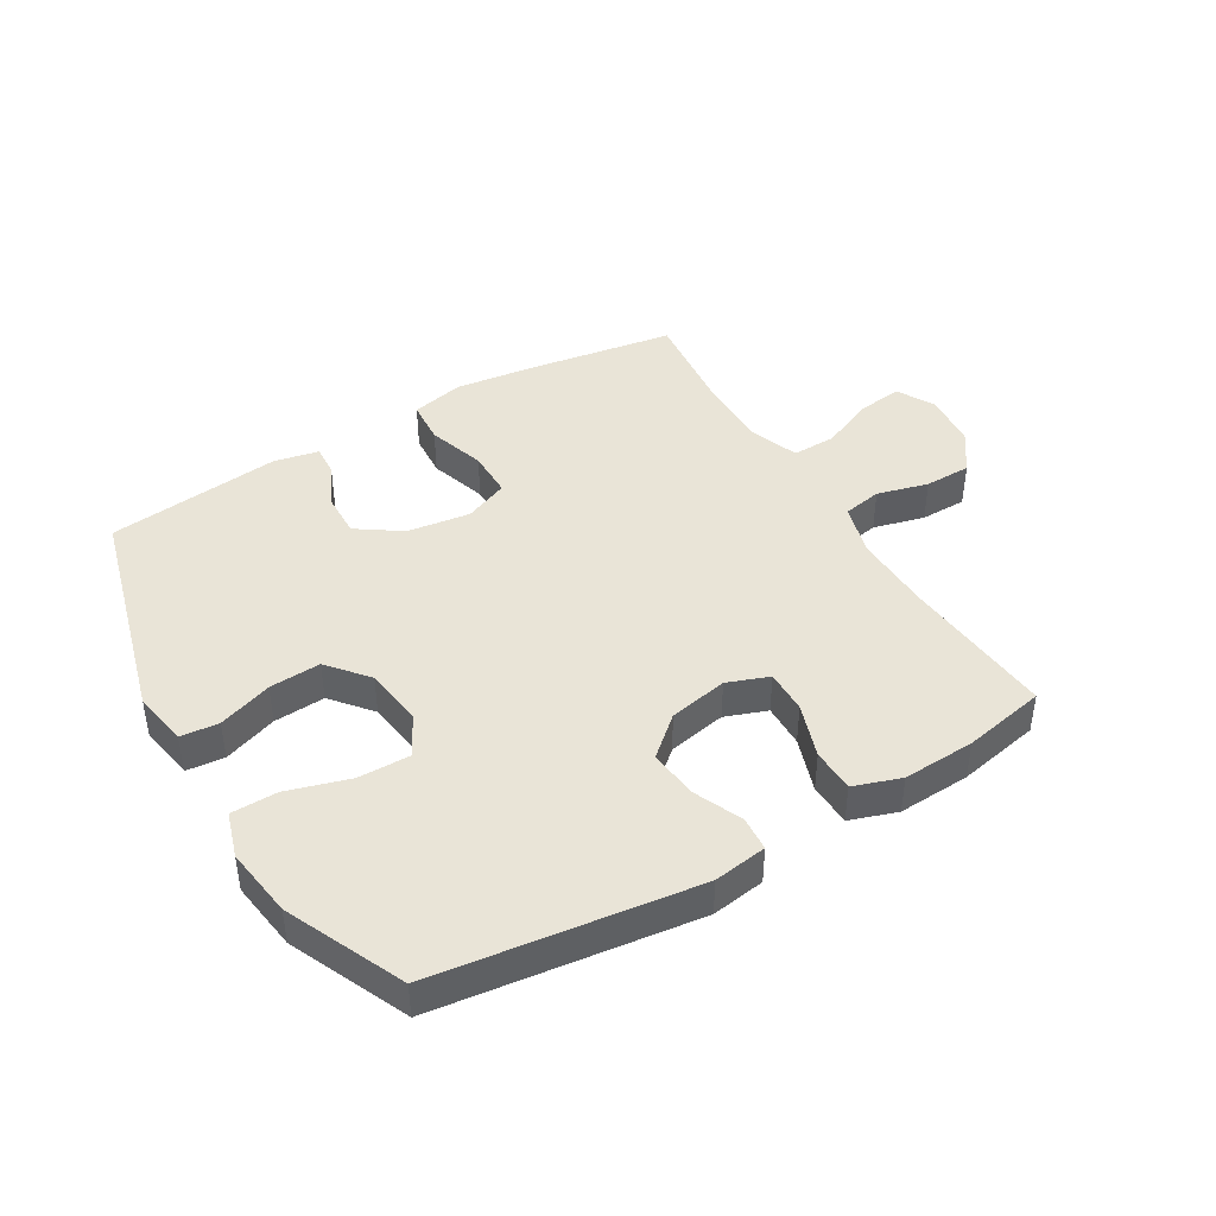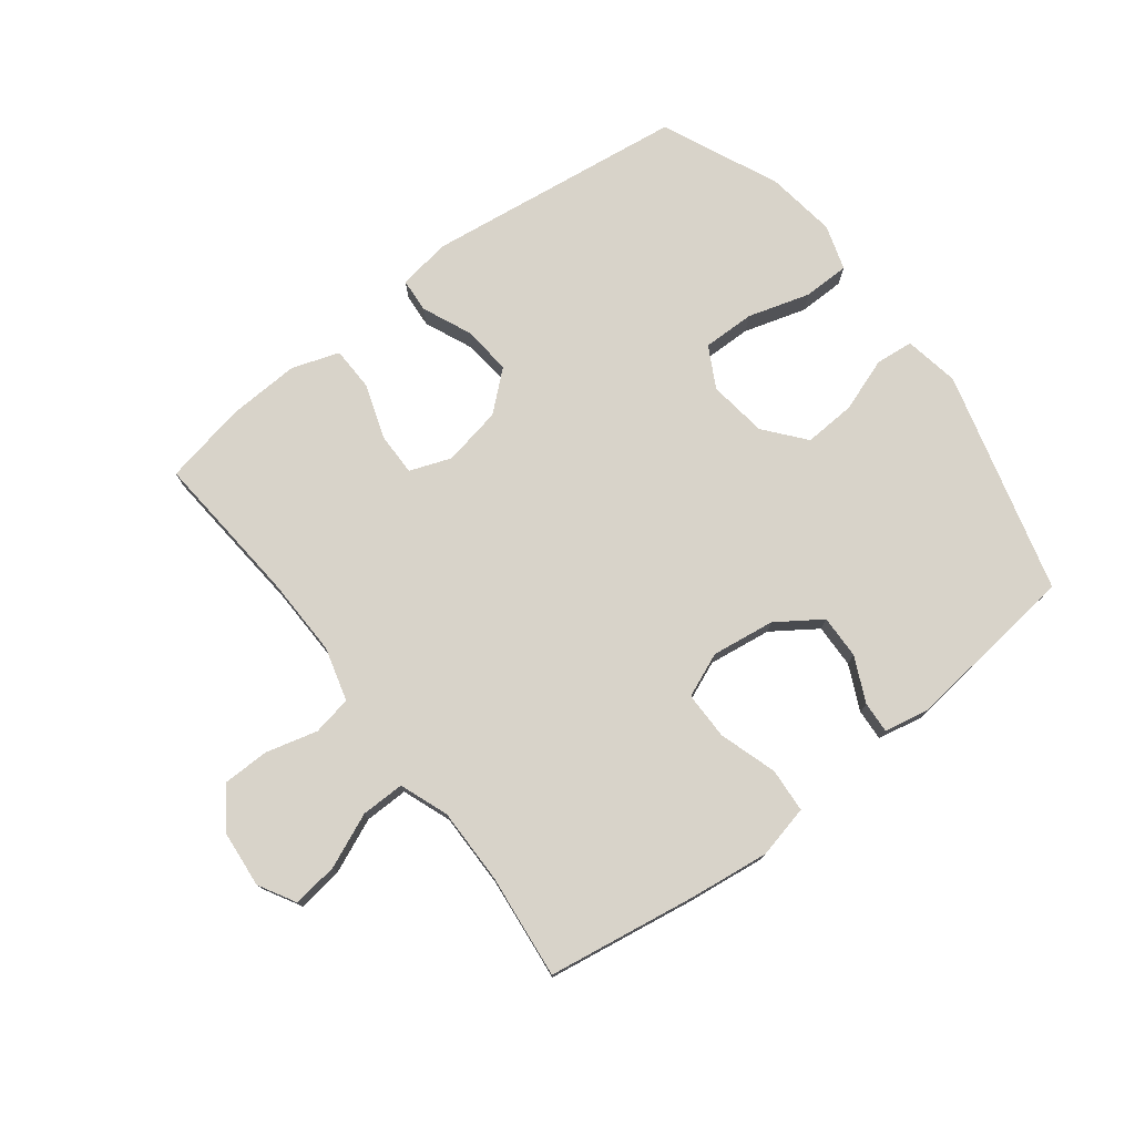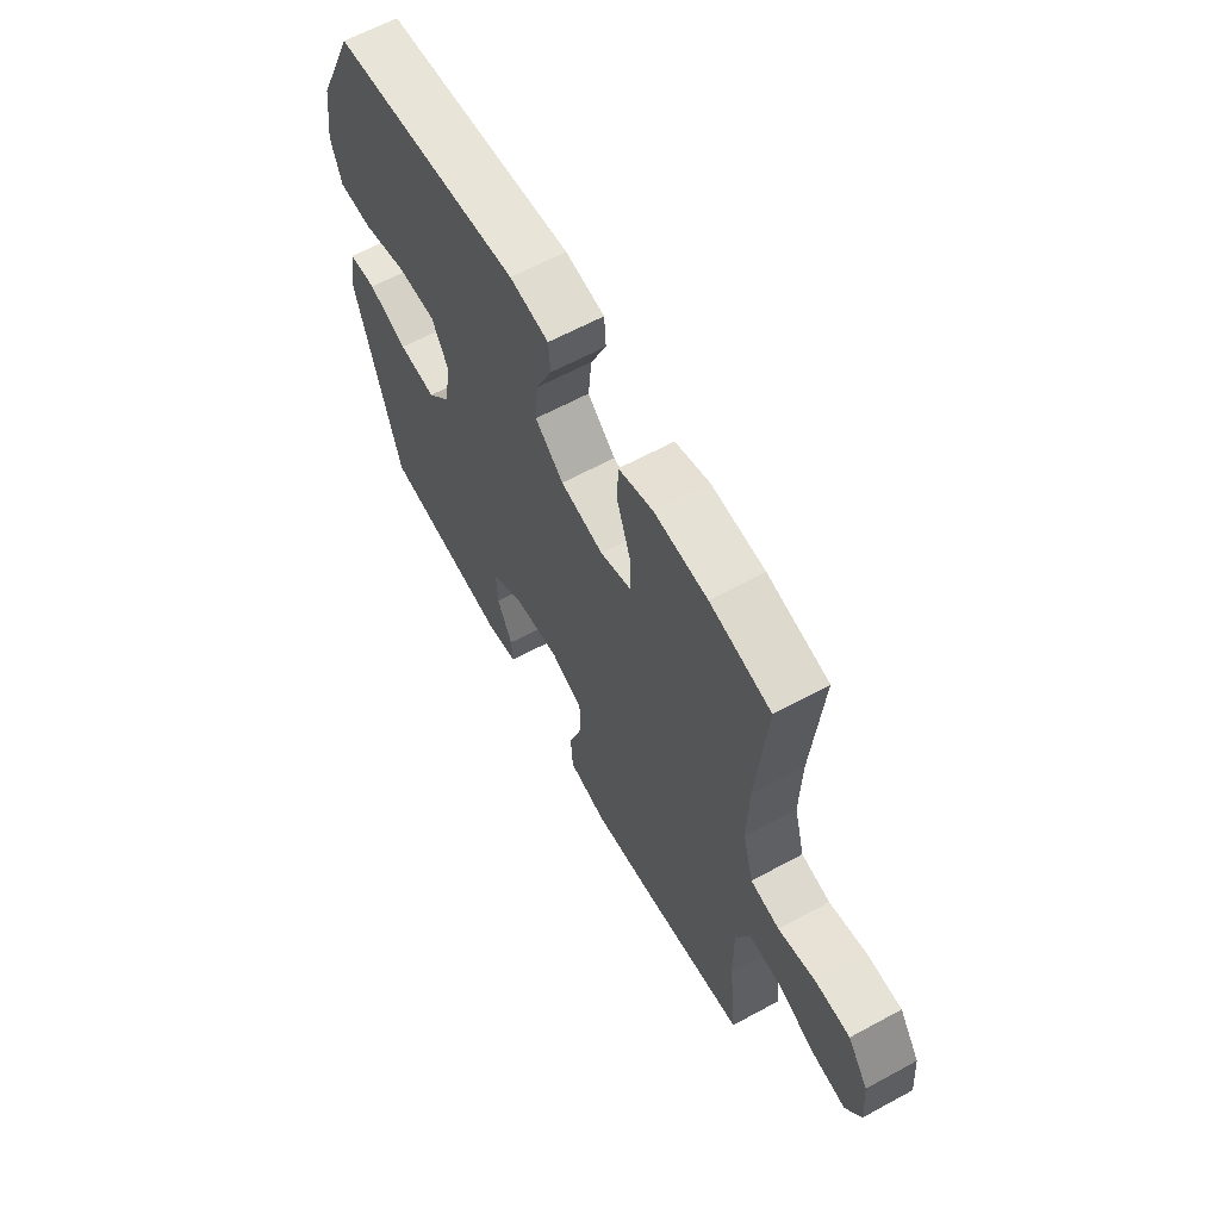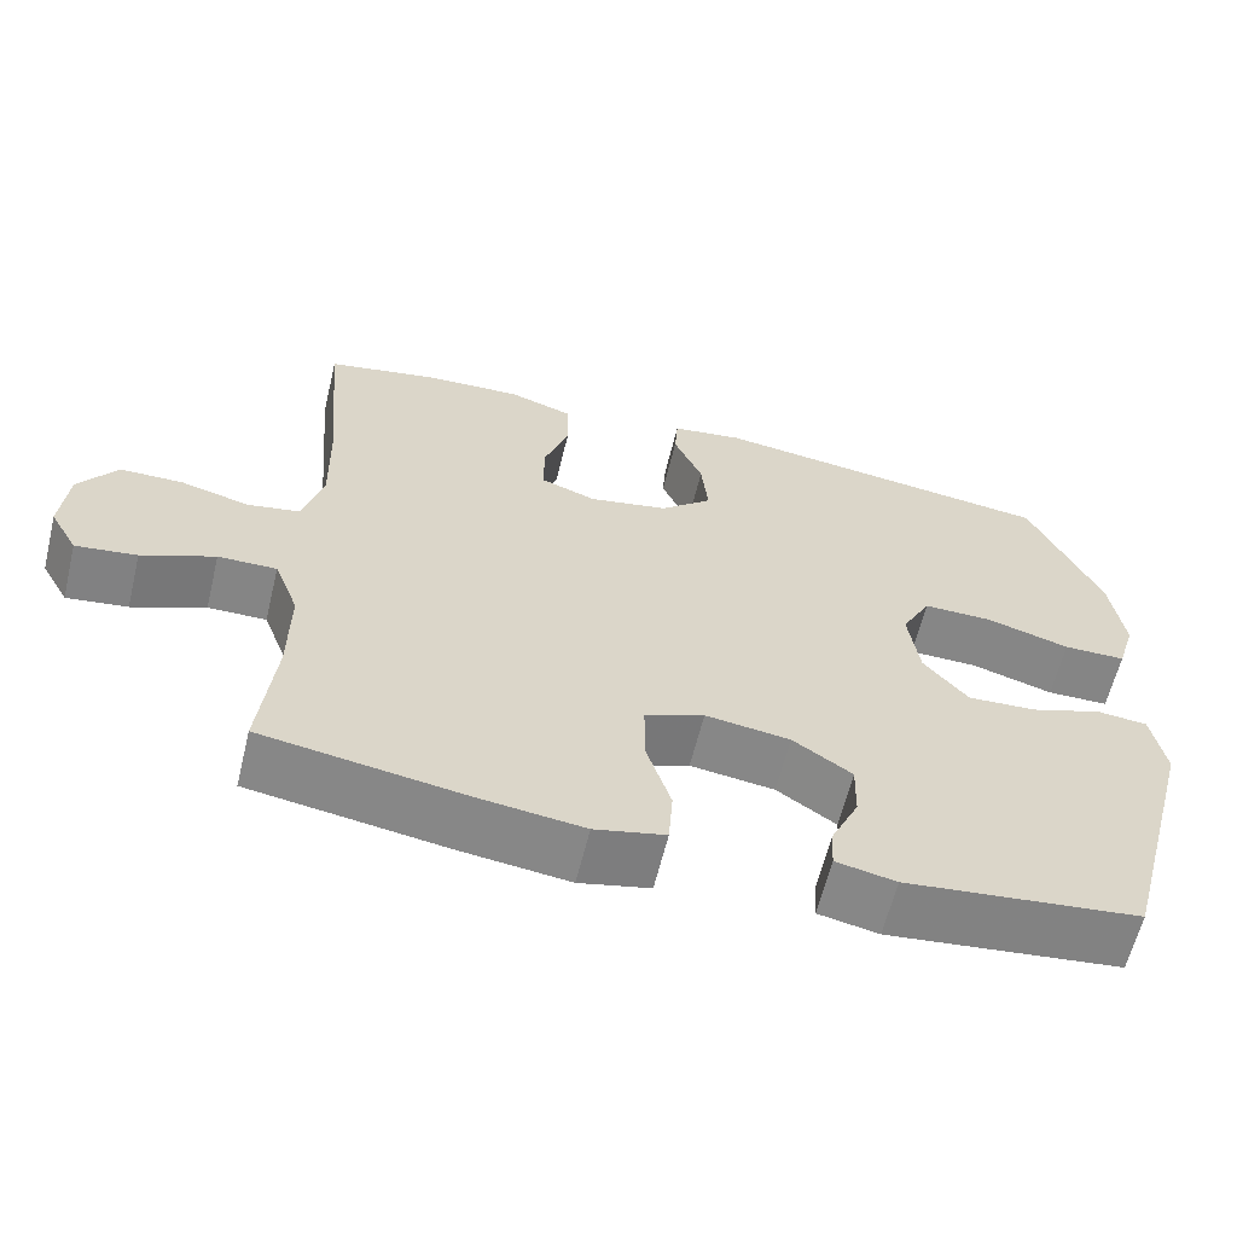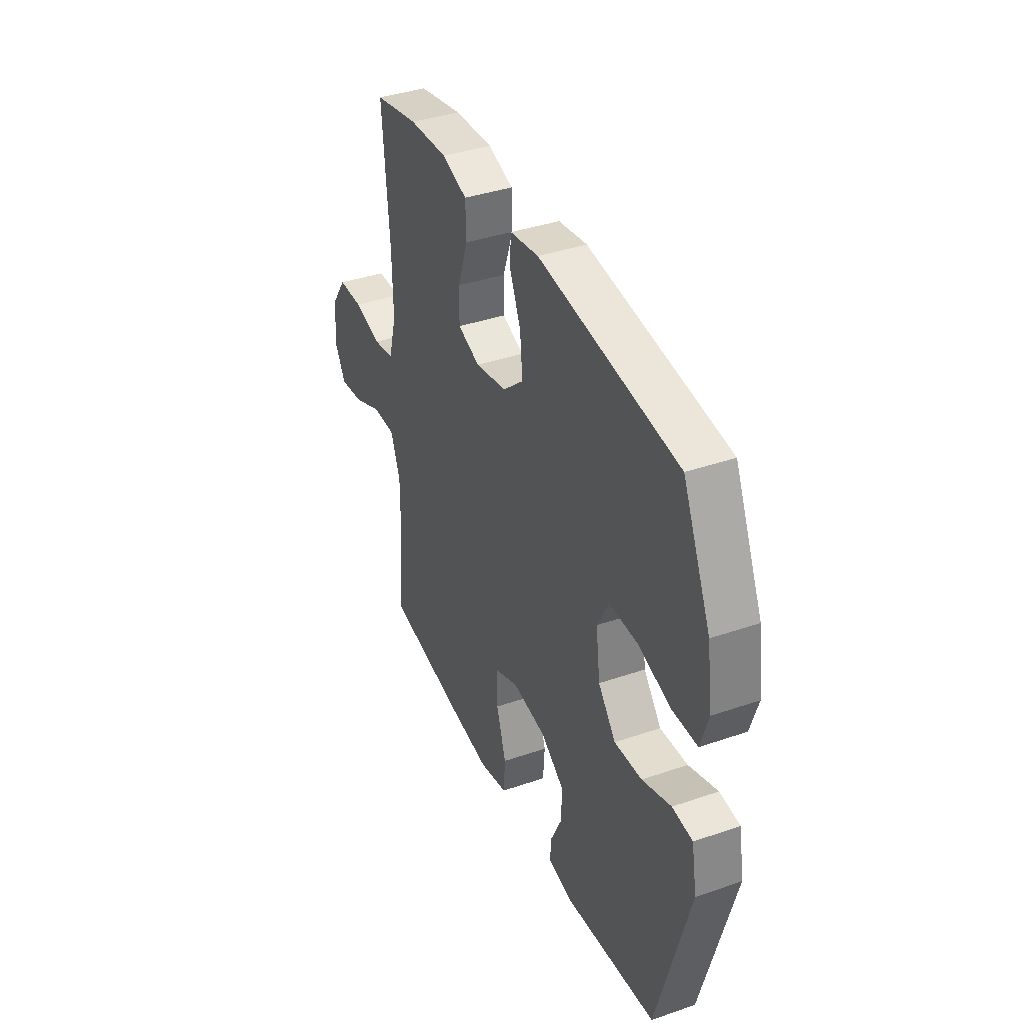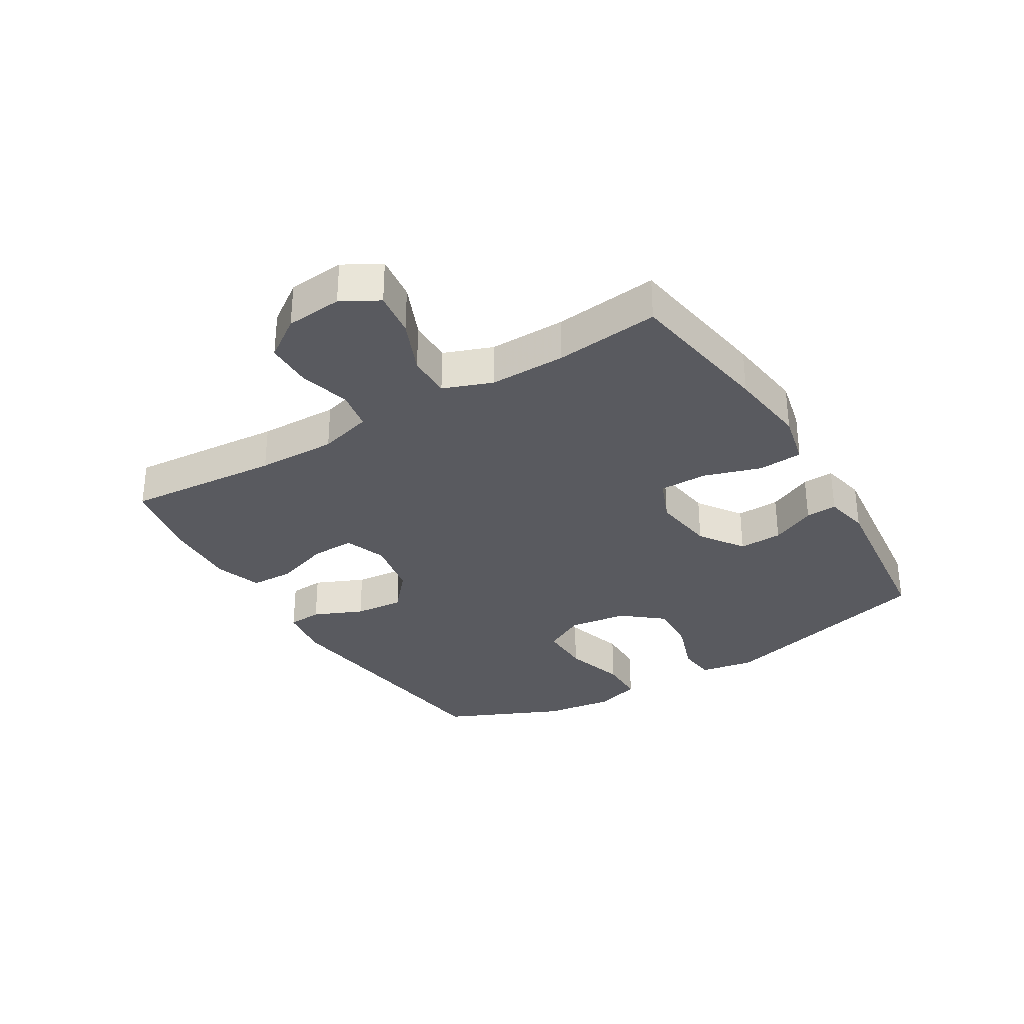
<metadata>
{"format":"obj","ext":"obj","renderer":"f3d","projection":"perspective","resolution":1024,"background":"white","views":[{"elev":43.1,"azim":-30.6,"up":"+Y"},{"elev":76.0,"azim":142.6,"up":"+Y"},{"elev":62.8,"azim":61.2,"up":"+Z"},{"elev":-61.9,"azim":166.3,"up":"+Z"},{"elev":38.5,"azim":-113.5,"up":"+Z"},{"elev":-31.9,"azim":121.4,"up":"+Y"}]}
</metadata>
<code>
v 0.5 0.07 -0.5
v 0.257 0.07 -0.538
v 0.127 0.07 -0.554
v 0.041 0.07 -0.534
v 0.036 0.07 -0.462
v 0.066 0.07 -0.368
v 0.066 0.07 -0.29
v -0.006 0.07 -0.26
v -0.109 0.07 -0.274
v -0.181 0.07 -0.323
v -0.179 0.07 -0.394
v -0.145 0.07 -0.467
v -0.142 0.07 -0.518
v -0.215 0.07 -0.533
v -0.5 0.07 -0.5
v -0.598 0.07 -0.137
v -0.582 0.07 -0.047
v -0.52 0.07 -0.041
v -0.432 0.07 -0.072
v -0.348 0.07 -0.077
v -0.294 0.07 -0.012
v -0.281 0.07 0.084
v -0.317 0.07 0.151
v -0.402 0.07 0.15
v -0.503 0.07 0.12
v -0.579 0.07 0.121
v -0.602 0.07 0.195
v -0.586 0.07 0.309
v -0.5 0.07 0.5
v -0.076 0.07 0.554
v 0.011 0.07 0.541
v 0.015 0.07 0.485
v -0.02 0.07 0.405
v -0.028 0.07 0.325
v 0.035 0.07 0.27
v 0.131 0.07 0.251
v 0.199 0.07 0.276
v 0.198 0.07 0.347
v 0.168 0.07 0.436
v 0.17 0.07 0.507
v 0.247 0.07 0.533
v 0.365 0.07 0.527
v 0.5 0.07 0.5
v 0.479 0.07 0.249
v 0.476 0.07 0.12
v 0.5 0.07 0.033
v 0.564 0.07 0.021
v 0.648 0.07 0.043
v 0.724 0.07 0.042
v 0.77 0.07 -0.024
v 0.778 0.07 -0.116
v 0.744 0.07 -0.176
v 0.67 0.07 -0.166
v 0.582 0.07 -0.128
v 0.511 0.07 -0.127
v 0.481 0.07 -0.206
v 0.482 0.07 -0.33
v 0.5 0 -0.5
v 0.257 0 -0.538
v 0.127 0 -0.554
v 0.041 0 -0.534
v 0.036 0 -0.462
v 0.066 0 -0.368
v 0.066 0 -0.29
v -0.006 0 -0.26
v -0.109 0 -0.274
v -0.181 0 -0.323
v -0.179 0 -0.394
v -0.145 0 -0.467
v -0.142 0 -0.518
v -0.215 0 -0.533
v -0.5 0 -0.5
v -0.598 0 -0.137
v -0.582 0 -0.047
v -0.52 0 -0.041
v -0.432 0 -0.072
v -0.348 0 -0.077
v -0.294 0 -0.012
v -0.281 0 0.084
v -0.317 0 0.151
v -0.402 0 0.15
v -0.503 0 0.12
v -0.579 0 0.121
v -0.602 0 0.195
v -0.586 0 0.309
v -0.5 0 0.5
v -0.076 0 0.554
v 0.011 0 0.541
v 0.015 0 0.485
v -0.02 0 0.405
v -0.028 0 0.325
v 0.035 0 0.27
v 0.131 0 0.251
v 0.199 0 0.276
v 0.198 0 0.347
v 0.168 0 0.436
v 0.17 0 0.507
v 0.247 0 0.533
v 0.365 0 0.527
v 0.5 0 0.5
v 0.479 0 0.249
v 0.476 0 0.12
v 0.5 0 0.033
v 0.564 0 0.021
v 0.648 0 0.043
v 0.724 0 0.042
v 0.77 0 -0.024
v 0.778 0 -0.116
v 0.744 0 -0.176
v 0.67 0 -0.166
v 0.582 0 -0.128
v 0.511 0 -0.127
v 0.481 0 -0.206
v 0.482 0 -0.33
f 51 52 53 54
f 51 54 55
f 50 51 55
f 47 48 49 50
f 46 47 50 55
f 45 46 55 56
f 41 42 43 44
f 41 44 45
f 38 39 40 41
f 37 38 41 45
f 36 37 45 56
f 30 31 32 33
f 30 33 34
f 29 30 34
f 28 29 34 35
f 24 25 26 27
f 23 24 27 28
f 16 17 18 19
f 16 19 20
f 15 16 20
f 14 15 20 21
f 11 12 13 14
f 10 11 14 21
f 3 4 5 6
f 3 6 7
f 57 1 2 3
f 57 3 7
f 56 57 7 8
f 36 56 8
f 23 28 35 36
f 22 23 36 8
f 9 10 21 22
f 8 9 22
f 111 110 109 108
f 112 111 108
f 112 108 107
f 107 106 105 104
f 112 107 104 103
f 113 112 103 102
f 101 100 99 98
f 102 101 98
f 98 97 96 95
f 102 98 95 94
f 113 102 94 93
f 90 89 88 87
f 91 90 87
f 91 87 86
f 92 91 86 85
f 84 83 82 81
f 85 84 81 80
f 76 75 74 73
f 77 76 73
f 77 73 72
f 78 77 72 71
f 71 70 69 68
f 78 71 68 67
f 63 62 61 60
f 64 63 60
f 60 59 58 114
f 64 60 114
f 65 64 114 113
f 65 113 93
f 93 92 85 80
f 65 93 80 79
f 79 78 67 66
f 79 66 65
f 1 58 59 2
f 2 59 60 3
f 3 60 61 4
f 4 61 62 5
f 5 62 63 6
f 6 63 64 7
f 7 64 65 8
f 8 65 66 9
f 9 66 67 10
f 10 67 68 11
f 11 68 69 12
f 12 69 70 13
f 13 70 71 14
f 14 71 72 15
f 15 72 73 16
f 16 73 74 17
f 17 74 75 18
f 18 75 76 19
f 19 76 77 20
f 20 77 78 21
f 21 78 79 22
f 22 79 80 23
f 23 80 81 24
f 24 81 82 25
f 25 82 83 26
f 26 83 84 27
f 27 84 85 28
f 28 85 86 29
f 29 86 87 30
f 30 87 88 31
f 31 88 89 32
f 32 89 90 33
f 33 90 91 34
f 34 91 92 35
f 35 92 93 36
f 36 93 94 37
f 37 94 95 38
f 38 95 96 39
f 39 96 97 40
f 40 97 98 41
f 41 98 99 42
f 42 99 100 43
f 43 100 101 44
f 44 101 102 45
f 45 102 103 46
f 46 103 104 47
f 47 104 105 48
f 48 105 106 49
f 49 106 107 50
f 50 107 108 51
f 51 108 109 52
f 52 109 110 53
f 53 110 111 54
f 54 111 112 55
f 55 112 113 56
f 56 113 114 57
f 57 114 58 1

</code>
